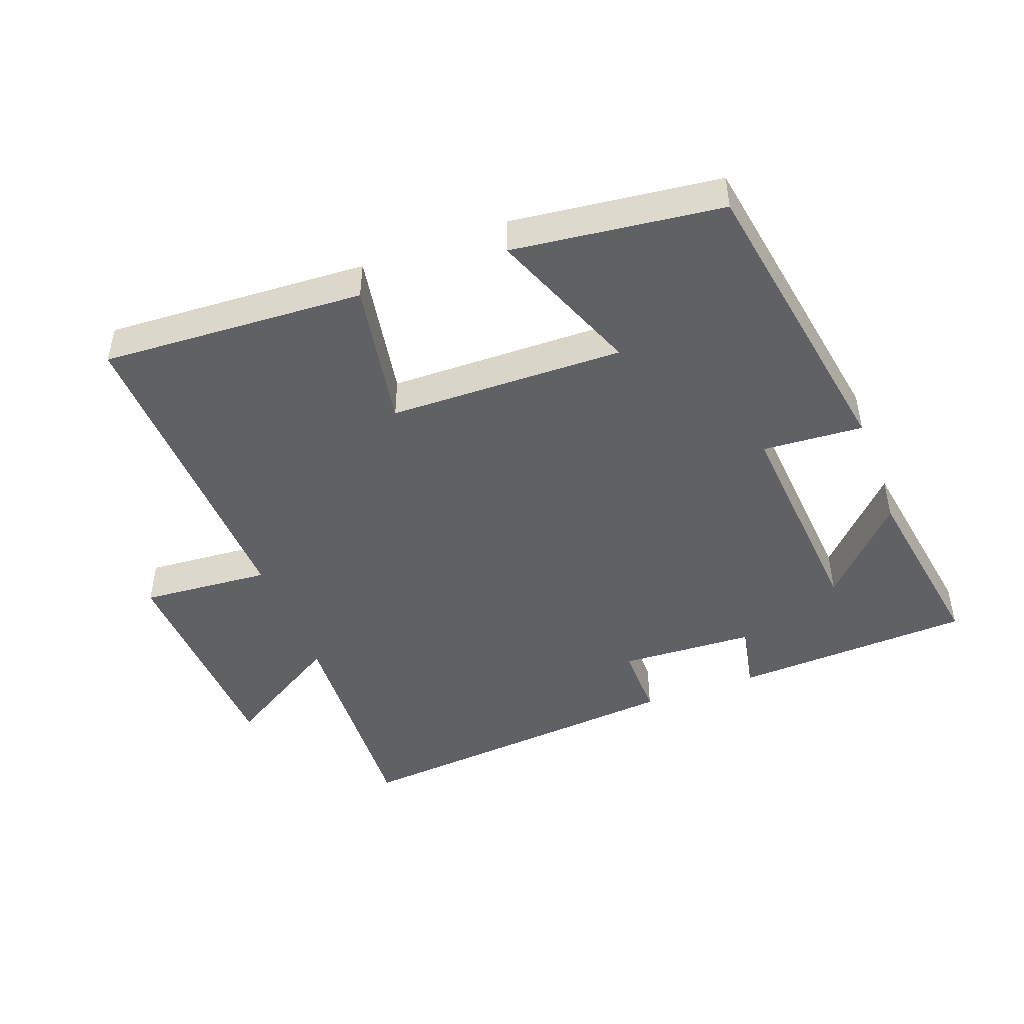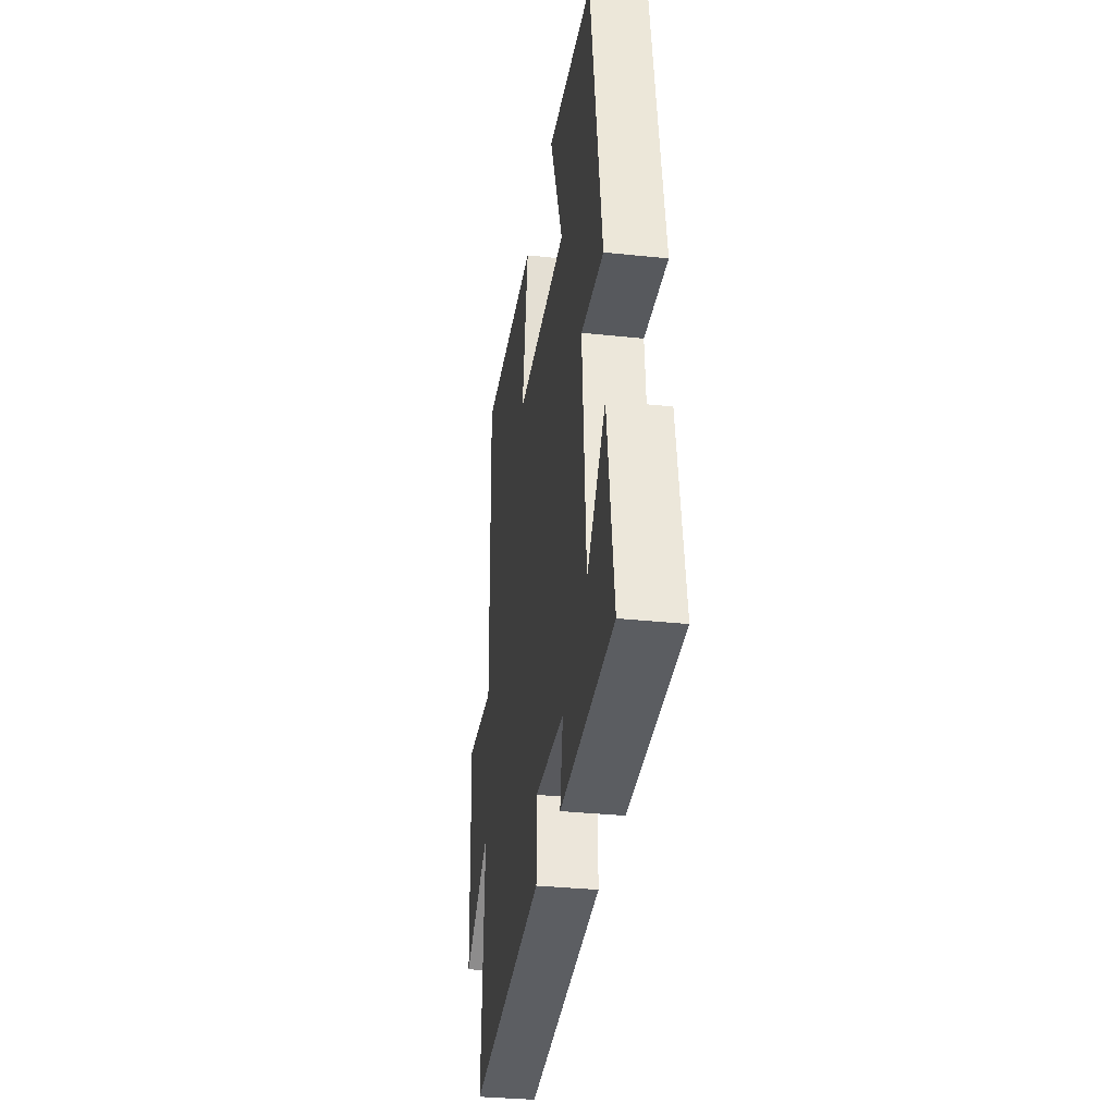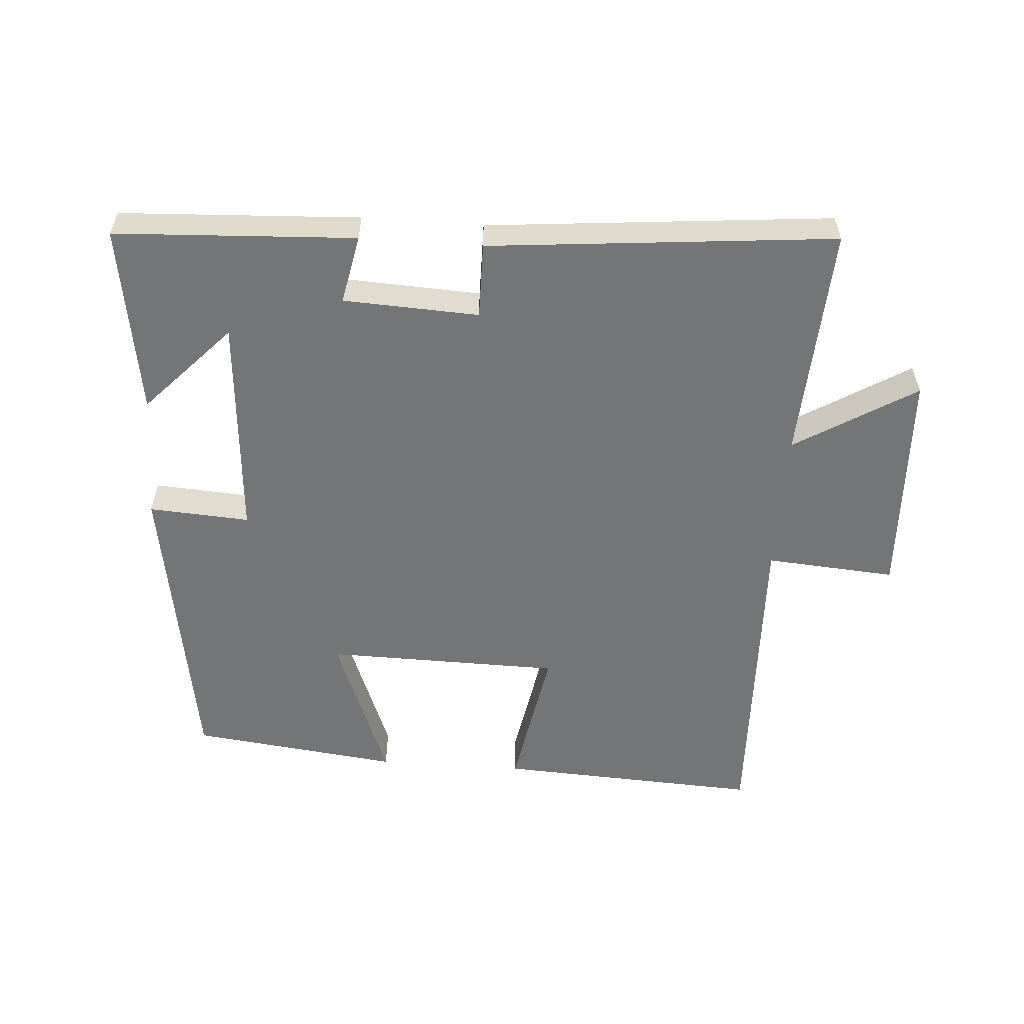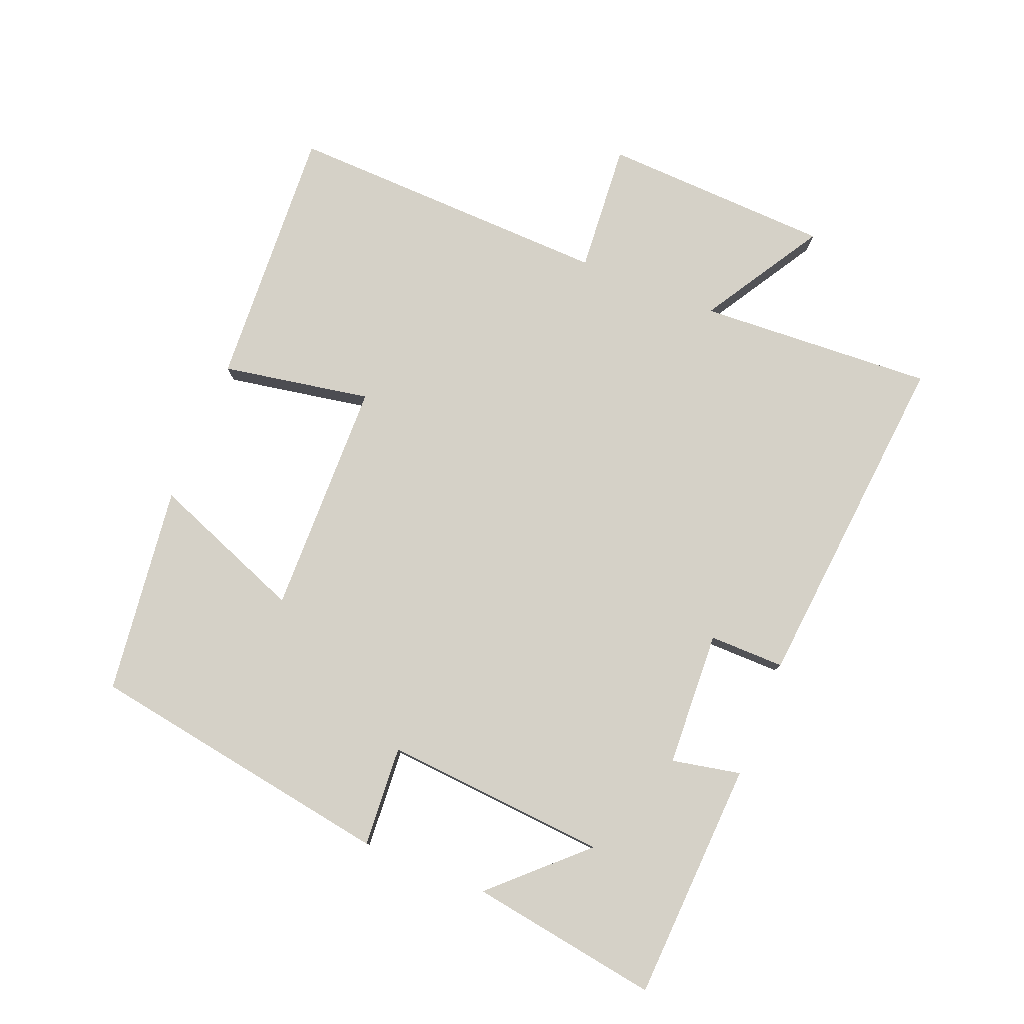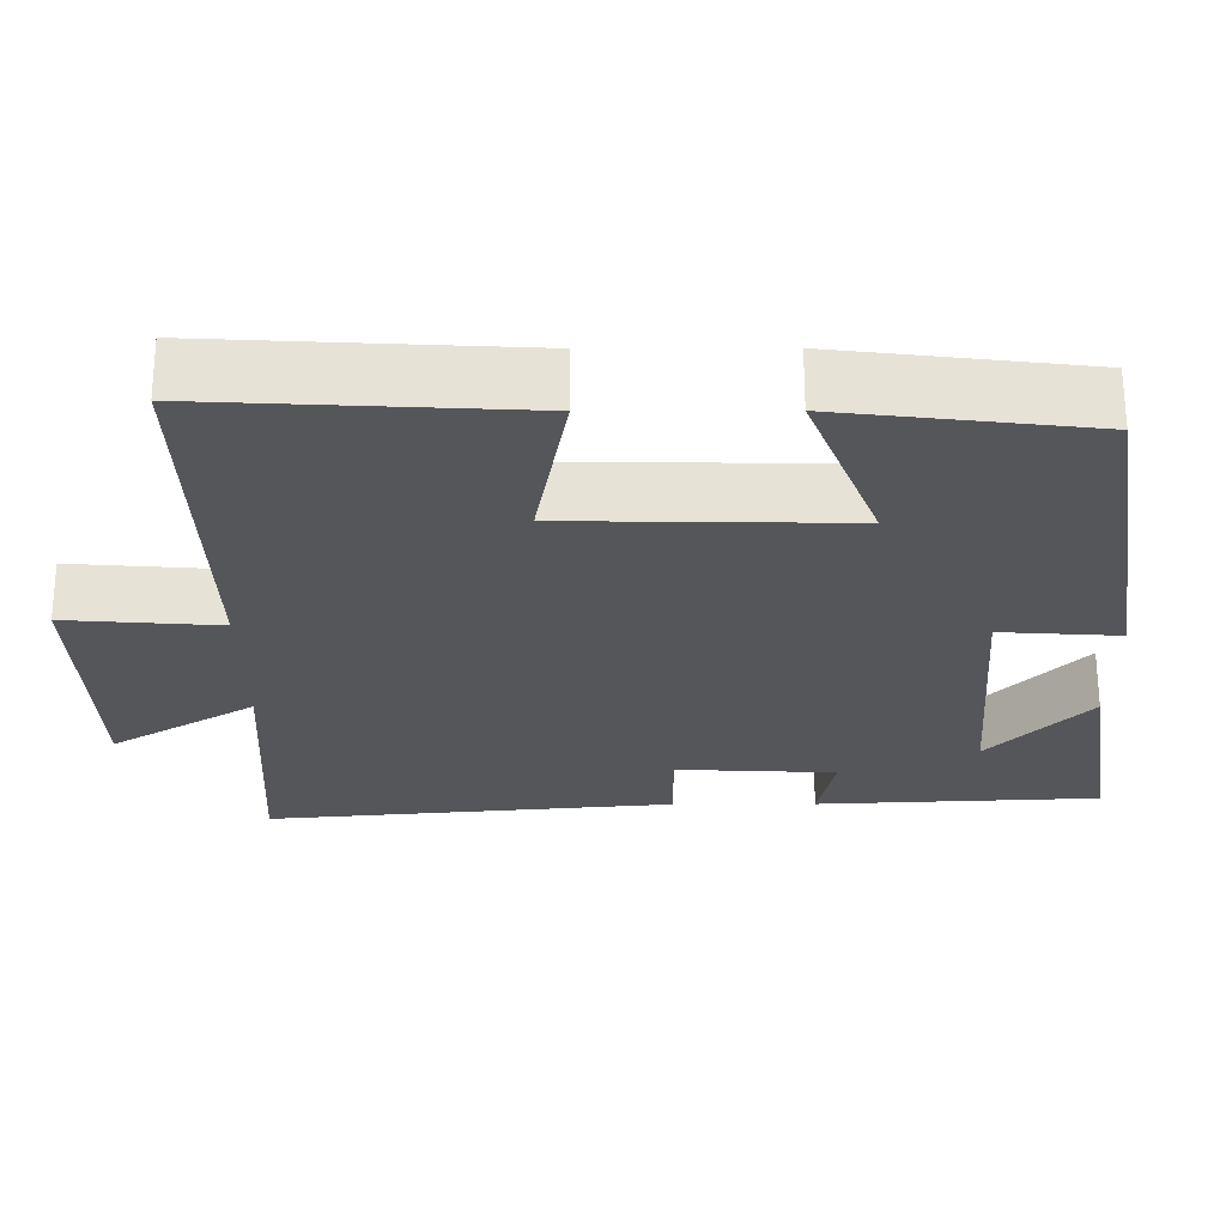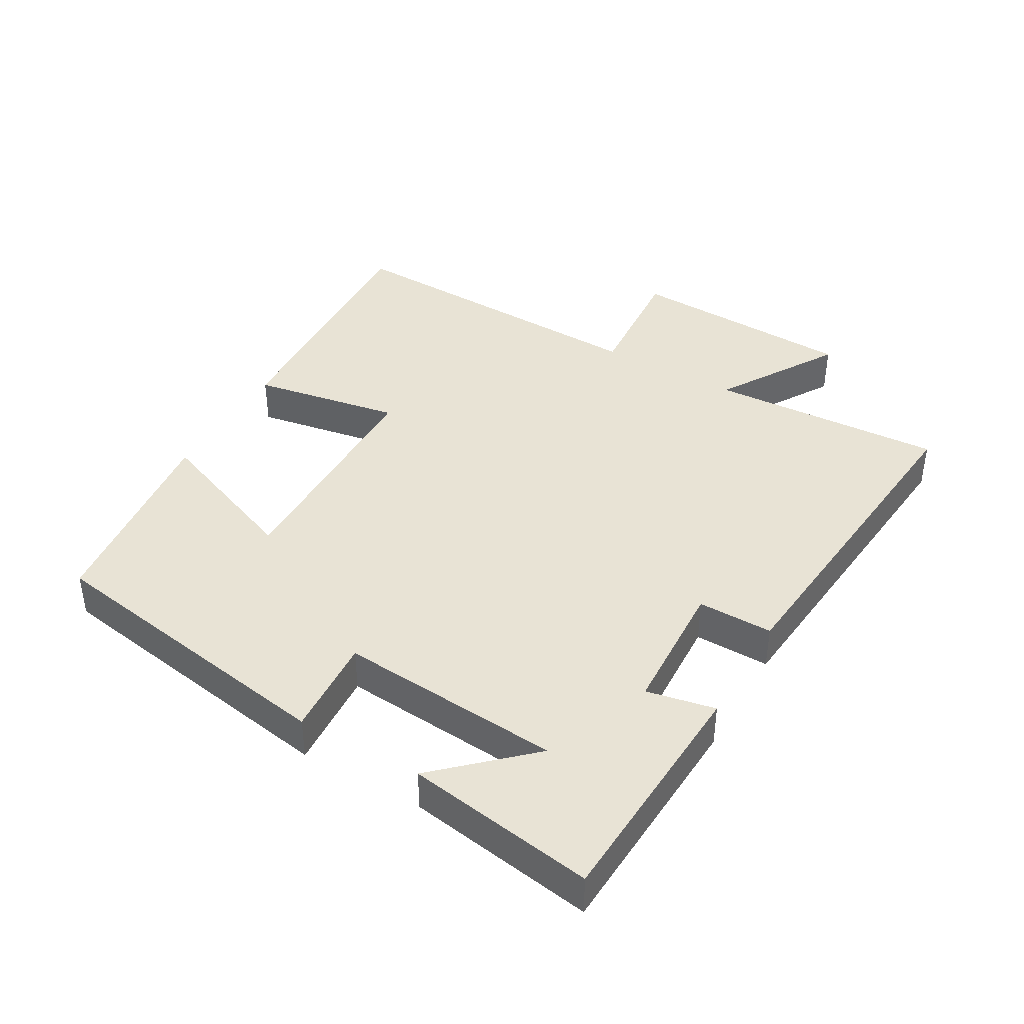
<metadata>
{"format":"obj","ext":"obj","renderer":"f3d","projection":"perspective","resolution":1024,"background":"white","views":[{"elev":-46.1,"azim":20.5,"up":"+Y"},{"elev":-32.9,"azim":81.7,"up":"+Z"},{"elev":-56.4,"azim":176.0,"up":"+Y"},{"elev":79.1,"azim":111.9,"up":"+Y"},{"elev":64.0,"azim":-0.1,"up":"+Z"},{"elev":41.0,"azim":120.0,"up":"+Y"}]}
</metadata>
<code>
v -0.515 0.07 0.521
v -0.117 0.07 0.5
v -0.157 0.07 0.275
v 0.199 0.07 0.269
v 0.109 0.07 0.5
v 0.424 0.07 0.462
v 0.5 0.07 -0.002
v 0.348 0.07 0.008
v 0.374 0.07 -0.33
v 0.5 0.07 -0.196
v 0.545 0.07 -0.482
v 0.183 0.07 -0.5
v 0.204 0.07 -0.396
v 0 0.07 -0.386
v 0.001 0.07 -0.5
v -0.52 0.07 -0.548
v -0.5 0.07 -0.192
v -0.682 0.07 -0.303
v -0.696 0.07 0.043
v -0.5 0.07 0.028
v -0.515 0 0.521
v -0.117 0 0.5
v -0.157 0 0.275
v 0.199 0 0.269
v 0.109 0 0.5
v 0.424 0 0.462
v 0.5 0 -0.002
v 0.348 0 0.008
v 0.374 0 -0.33
v 0.5 0 -0.196
v 0.545 0 -0.482
v 0.183 0 -0.5
v 0.204 0 -0.396
v 0 0 -0.386
v 0.001 0 -0.5
v -0.52 0 -0.548
v -0.5 0 -0.192
v -0.682 0 -0.303
v -0.696 0 0.043
v -0.5 0 0.028
f 17 18 19 20
f 14 15 16 17
f 13 14 17 20
f 11 12 13
f 9 10 11
f 9 11 13 20
f 5 6 7 8
f 4 5 8
f 3 4 8 9
f 20 1 2 3
f 3 9 20
f 40 39 38 37
f 37 36 35 34
f 40 37 34 33
f 33 32 31
f 31 30 29
f 40 33 31 29
f 28 27 26 25
f 28 25 24
f 29 28 24 23
f 23 22 21 40
f 40 29 23
f 1 21 22 2
f 2 22 23 3
f 3 23 24 4
f 4 24 25 5
f 5 25 26 6
f 6 26 27 7
f 7 27 28 8
f 8 28 29 9
f 9 29 30 10
f 10 30 31 11
f 11 31 32 12
f 12 32 33 13
f 13 33 34 14
f 14 34 35 15
f 15 35 36 16
f 16 36 37 17
f 17 37 38 18
f 18 38 39 19
f 19 39 40 20
f 20 40 21 1

</code>
